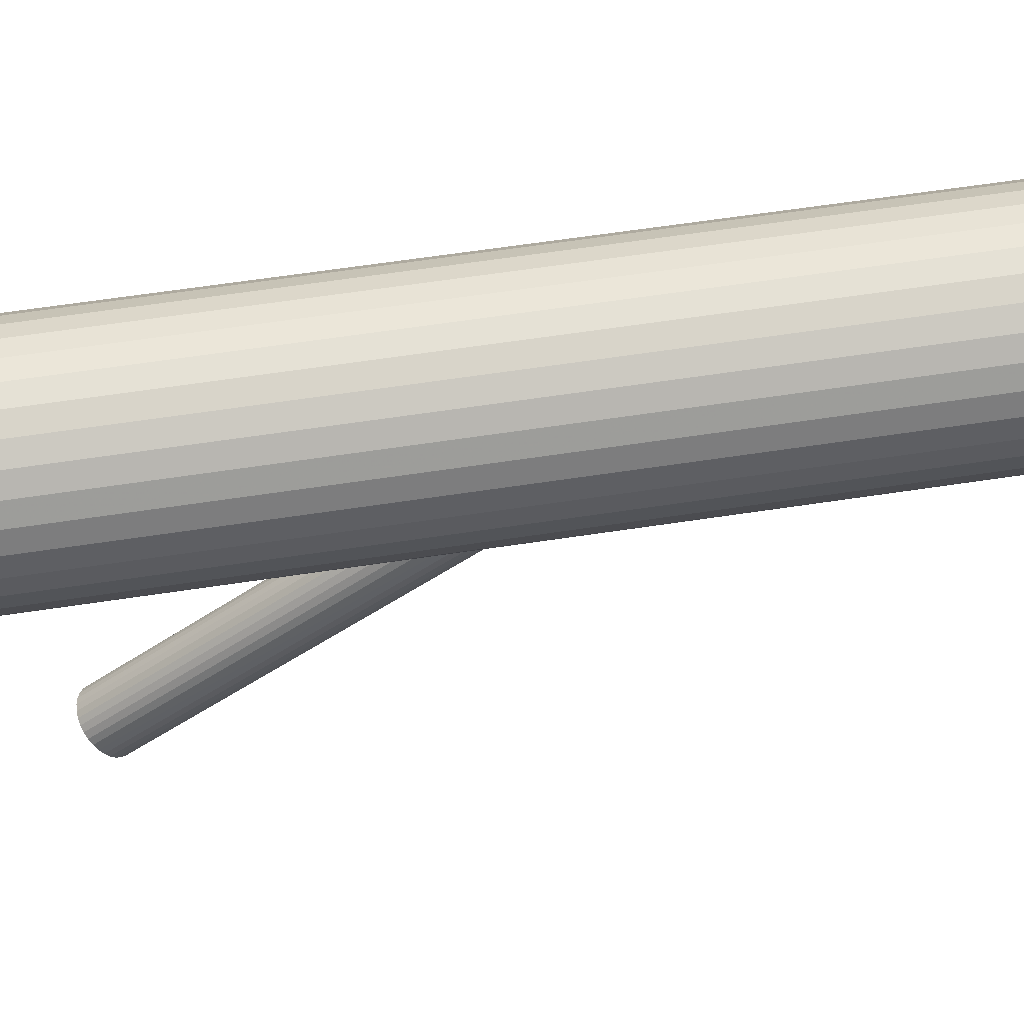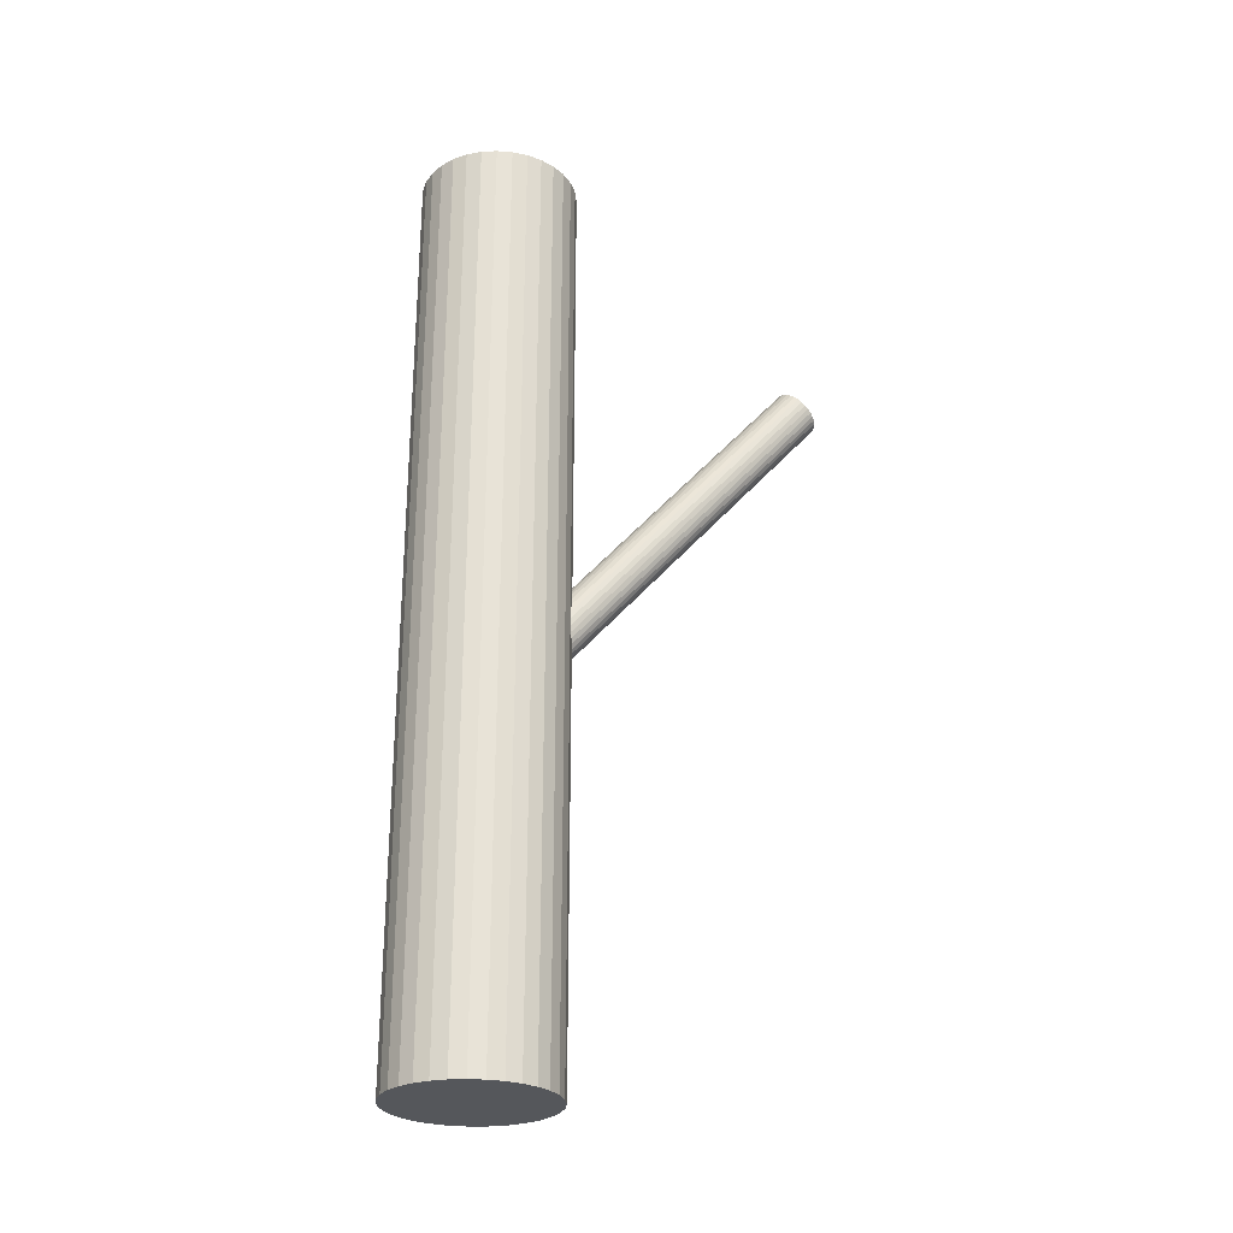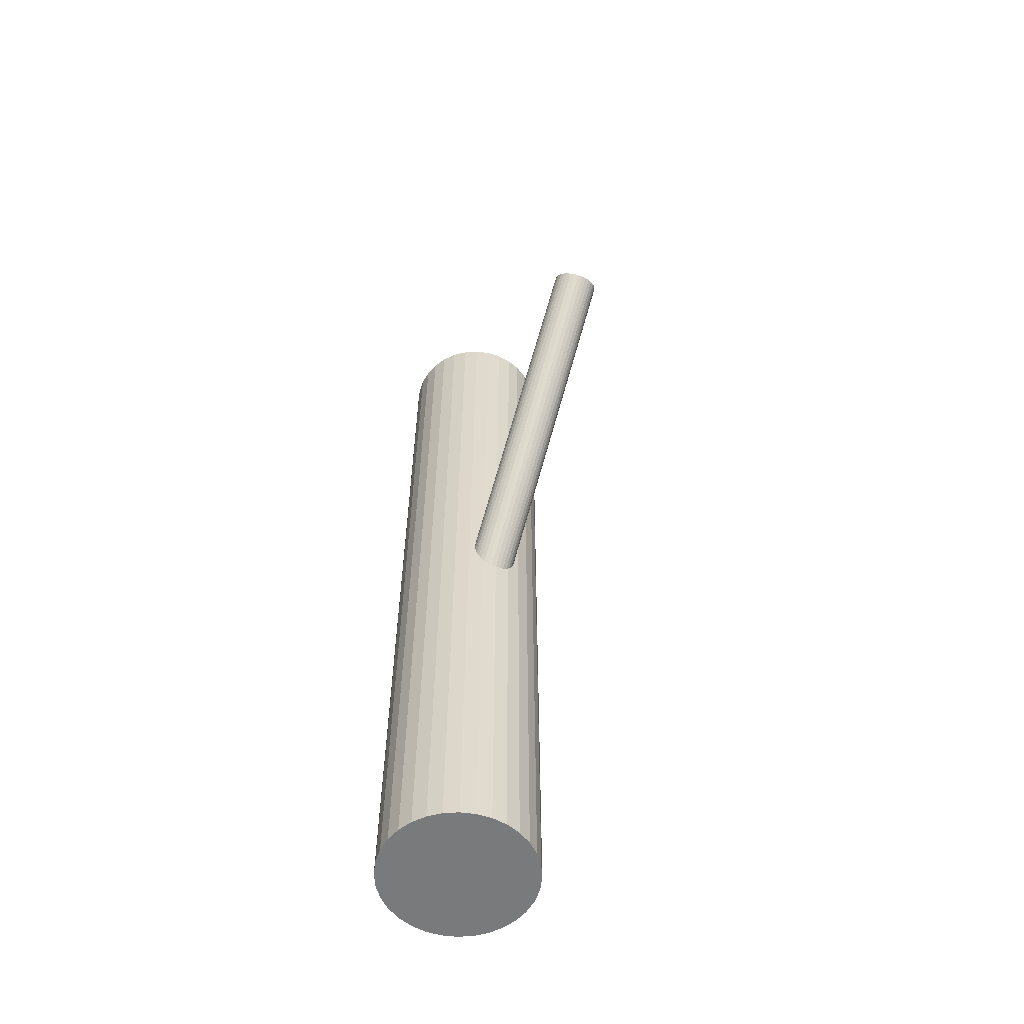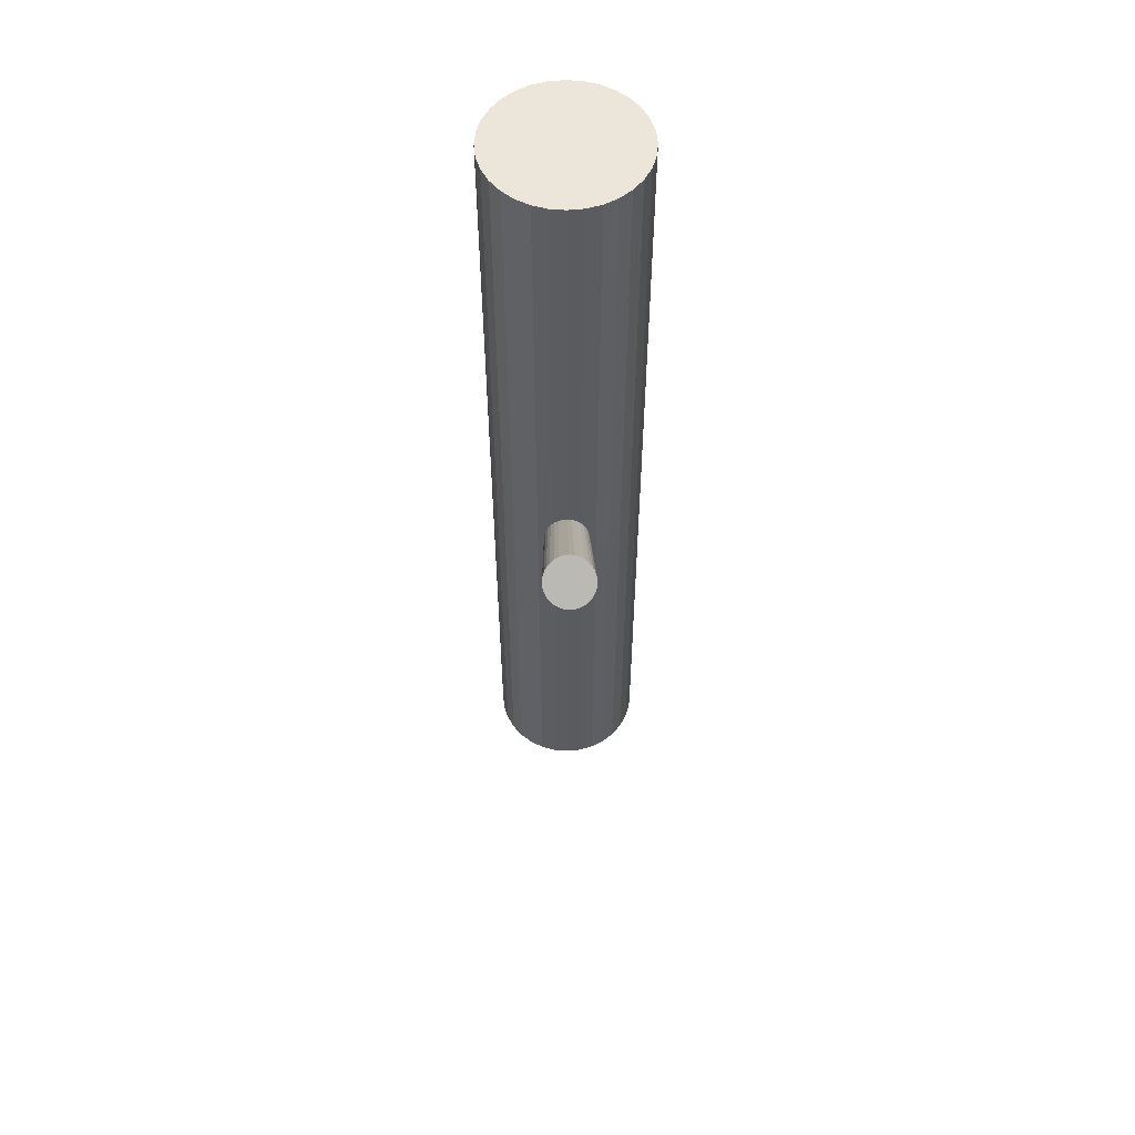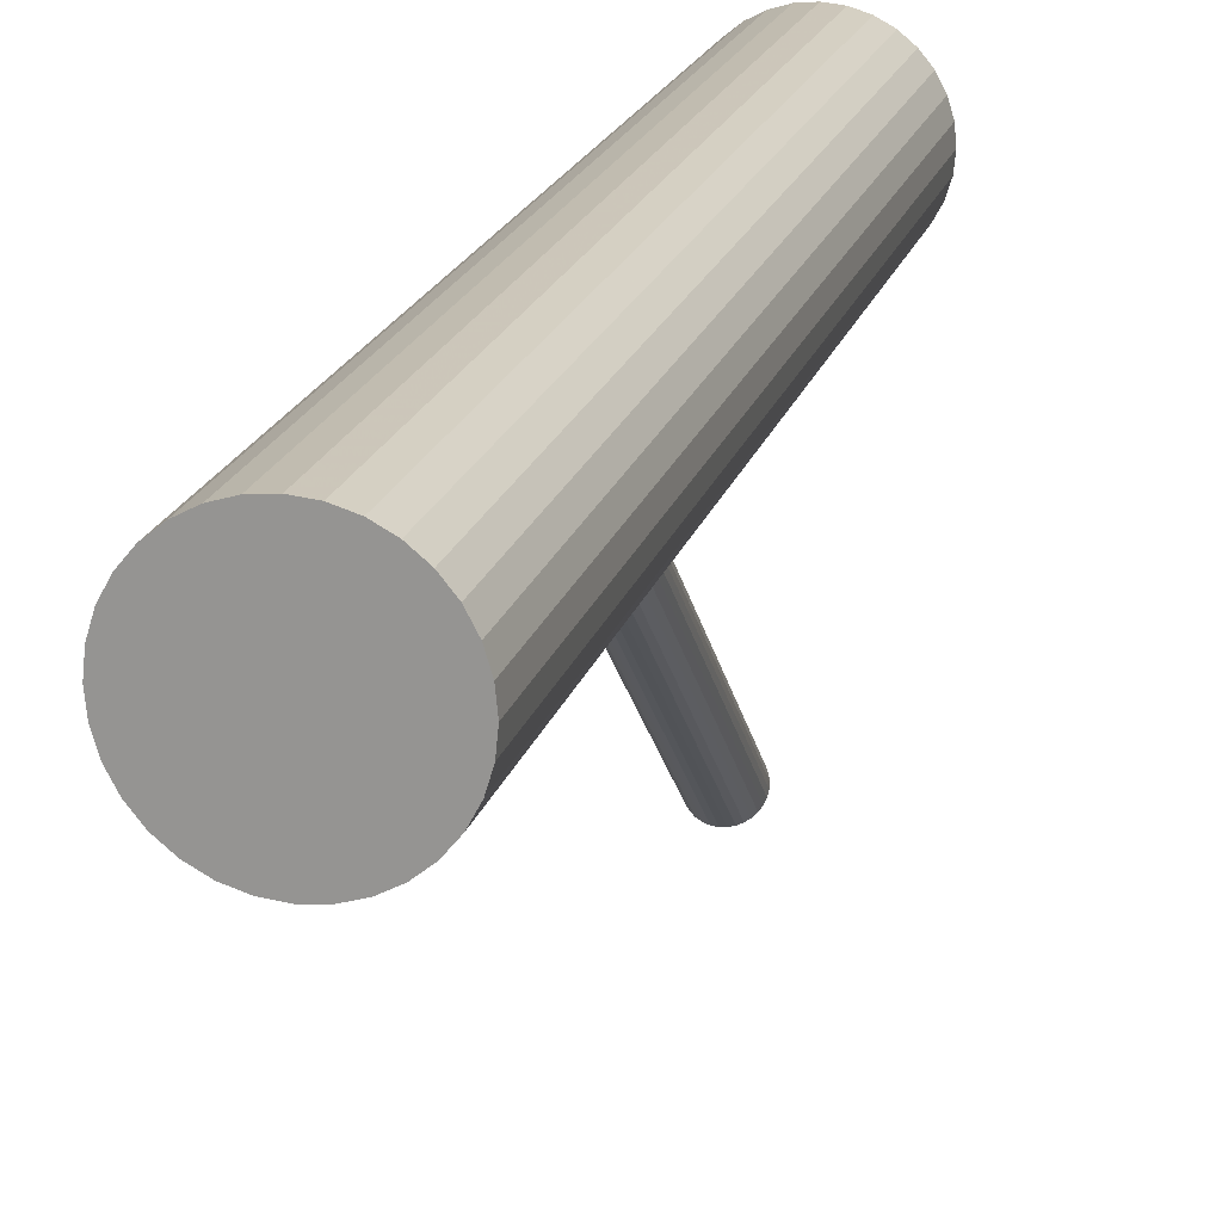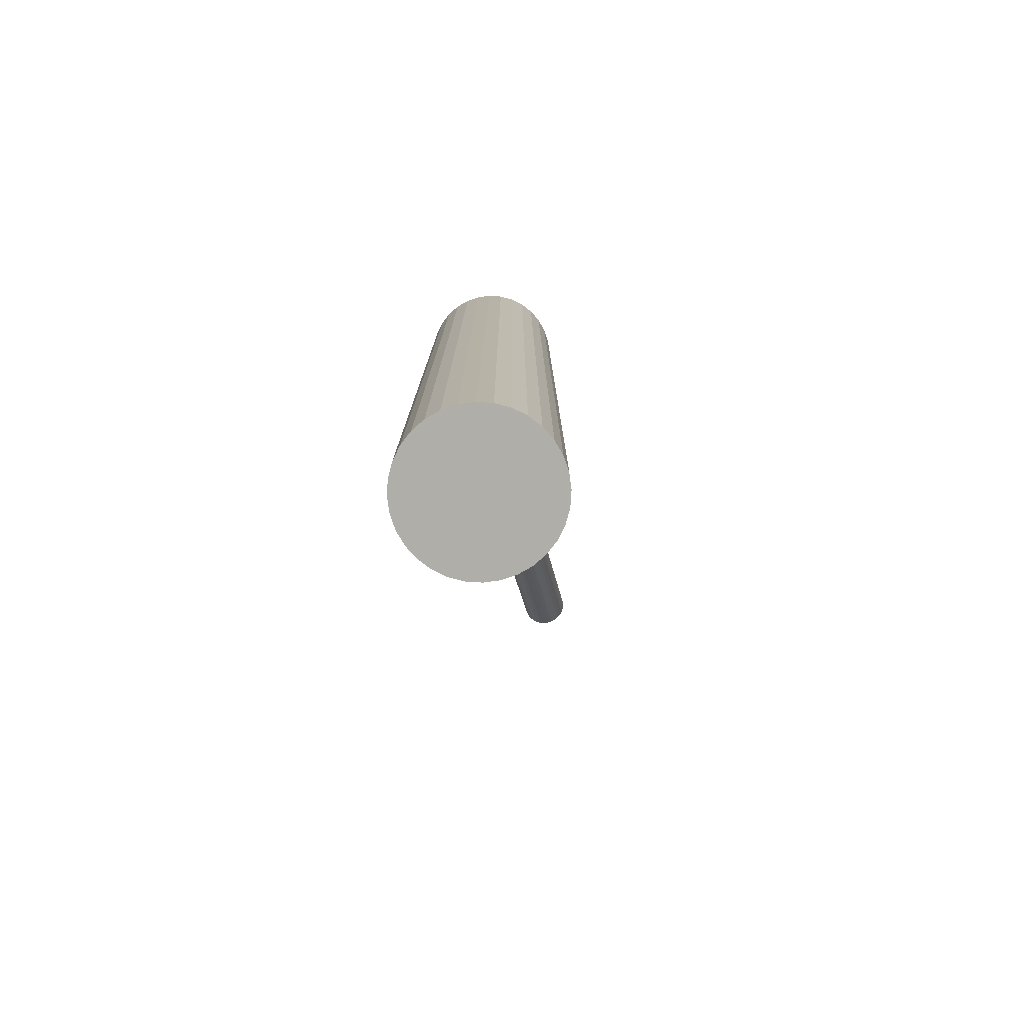
<metadata>
{"format":"obj","ext":"obj","renderer":"f3d","projection":"perspective","resolution":1024,"background":"white","views":[{"elev":59.8,"azim":81.0,"up":"+Y"},{"elev":-27.0,"azim":-102.2,"up":"+Z"},{"elev":-58.0,"azim":-24.3,"up":"+Z"},{"elev":55.8,"azim":-0.6,"up":"+Z"},{"elev":19.3,"azim":-165.5,"up":"+Y"},{"elev":-77.5,"azim":-166.8,"up":"+Z"}]}
</metadata>
<code>
v 0 0.03818 -0.1446
v 0 0.03818 0.1446
v -0 0.01361 -0.1446
v -0 0.01361 0.1446
v 0 0.06275 -0.1446
v 0 0.06275 0.1446
v 0.02043 0.05183 -0.1446
v 0.02043 0.05183 0.1446
v 0.02043 0.02453 -0.1446
v 0.02043 0.02453 0.1446
v -0.0227 0.02878 -0.1446
v -0.0227 0.02878 0.1446
v -0.0227 0.04758 -0.1446
v -0.0227 0.04758 0.1446
v 0.01365 0.05861 -0.1446
v 0.01365 0.05861 0.1446
v 0.01365 0.01775 -0.1446
v 0.01365 0.01775 0.1446
v 0.0241 0.04297 -0.1446
v 0.0241 0.04297 0.1446
v 0.0241 0.03338 -0.1446
v 0.0241 0.03338 0.1446
v -0.009402 0.01548 -0.1446
v -0.009402 0.01548 0.1446
v -0.009402 0.06088 -0.1446
v -0.009402 0.06088 0.1446
v 0.004793 0.06228 -0.1446
v 0.004793 0.06228 0.1446
v 0.004793 0.01408 -0.1446
v 0.004793 0.01408 0.1446
v 0.01737 0.05555 -0.1446
v 0.01737 0.05555 0.1446
v 0.01737 0.0208 -0.1446
v 0.01737 0.0208 0.1446
v -0.02457 0.03818 -0.1446
v -0.02457 0.03818 0.1446
v 0.02457 0.03818 -0.1446
v 0.02457 0.03818 0.1446
v -0.01737 0.05555 -0.1446
v -0.01737 0.05555 0.1446
v -0.01737 0.0208 -0.1446
v -0.01737 0.0208 0.1446
v -0.004793 0.06228 -0.1446
v -0.004793 0.06228 0.1446
v -0.004793 0.01408 -0.1446
v -0.004793 0.01408 0.1446
v 0.009402 0.01548 -0.1446
v 0.009402 0.01548 0.1446
v 0.009402 0.06088 -0.1446
v 0.009402 0.06088 0.1446
v -0.0241 0.04297 -0.1446
v -0.0241 0.04297 0.1446
v -0.0241 0.03338 -0.1446
v -0.0241 0.03338 0.1446
v -0.01365 0.05861 -0.1446
v -0.01365 0.05861 0.1446
v -0.01365 0.01775 -0.1446
v -0.01365 0.01775 0.1446
v 0.0227 0.02878 -0.1446
v 0.0227 0.02878 0.1446
v 0.0227 0.04758 -0.1446
v 0.0227 0.04758 0.1446
v -0.02043 0.05183 -0.1446
v -0.02043 0.05183 0.1446
v -0.02043 0.02453 -0.1446
v -0.02043 0.02453 0.1446
v 0 0.03818 -0.03249
v 0 -0.05712 0.07699
v -0 0.03255 -0.03739
v -0 -0.06275 0.07209
v 0 0.0438 -0.0276
v 0 -0.0515 0.08188
v -0.006889 0.03603 -0.03437
v -0.006889 -0.05928 0.07511
v -0.006889 0.04033 -0.03062
v -0.006889 -0.05497 0.07886
v 0.004142 0.0335 -0.03656
v 0.004142 -0.0618 0.07292
v 0.004142 0.04285 -0.02842
v 0.004142 -0.05245 0.08106
v 0.001455 0.03266 -0.03729
v 0.001455 -0.06264 0.07219
v 0.001455 0.04369 -0.02769
v 0.001455 -0.05161 0.08179
v -0.0062 0.0413 -0.02977
v -0.0062 -0.054 0.07971
v -0.0062 0.03505 -0.03521
v -0.0062 -0.06025 0.07427
v -0.007313 0.03928 -0.03154
v -0.007313 -0.05603 0.07794
v -0.007313 0.03708 -0.03345
v -0.007313 -0.05822 0.07603
v -0.002853 0.03298 -0.03702
v -0.002853 -0.06232 0.07246
v -0.002853 0.04337 -0.02797
v -0.002853 -0.05193 0.08151
v -0.007456 0.03818 -0.03249
v -0.007456 -0.05712 0.07699
v -0.005272 0.0342 -0.03595
v -0.005272 -0.0611 0.07353
v -0.005272 0.04215 -0.02903
v -0.005272 -0.05315 0.08045
v 0.005272 0.0342 -0.03595
v 0.005272 -0.0611 0.07353
v 0.005272 0.04215 -0.02903
v 0.005272 -0.05315 0.08045
v 0.007456 0.03818 -0.03249
v 0.007456 -0.05712 0.07699
v 0.002853 0.03298 -0.03702
v 0.002853 -0.06232 0.07246
v 0.002853 0.04337 -0.02797
v 0.002853 -0.05193 0.08151
v 0.007313 0.03928 -0.03154
v 0.007313 -0.05603 0.07794
v 0.007313 0.03708 -0.03345
v 0.007313 -0.05822 0.07603
v 0.0062 0.0413 -0.02977
v 0.0062 -0.054 0.07971
v 0.0062 0.03505 -0.03521
v 0.0062 -0.06025 0.07427
v -0.001455 0.03266 -0.03729
v -0.001455 -0.06264 0.07219
v -0.001455 0.04369 -0.02769
v -0.001455 -0.05161 0.08179
v -0.004142 0.0335 -0.03656
v -0.004142 -0.0618 0.07292
v -0.004142 0.04285 -0.02842
v -0.004142 -0.05245 0.08106
v 0.006889 0.03603 -0.03437
v 0.006889 -0.05928 0.07511
v 0.006889 0.04033 -0.03062
v 0.006889 -0.05497 0.07886
f 37 1 19
f 37 19 38
f 38 19 20
f 38 20 2
f 19 1 61
f 19 61 20
f 20 61 62
f 20 62 2
f 61 1 7
f 61 7 62
f 62 7 8
f 62 8 2
f 7 1 31
f 7 31 8
f 8 31 32
f 8 32 2
f 31 1 15
f 31 15 32
f 32 15 16
f 32 16 2
f 15 1 49
f 15 49 16
f 16 49 50
f 16 50 2
f 49 1 27
f 49 27 50
f 50 27 28
f 50 28 2
f 27 1 5
f 27 5 28
f 28 5 6
f 28 6 2
f 5 1 43
f 5 43 6
f 6 43 44
f 6 44 2
f 43 1 25
f 43 25 44
f 44 25 26
f 44 26 2
f 25 1 55
f 25 55 26
f 26 55 56
f 26 56 2
f 55 1 39
f 55 39 56
f 56 39 40
f 56 40 2
f 39 1 63
f 39 63 40
f 40 63 64
f 40 64 2
f 63 1 13
f 63 13 64
f 64 13 14
f 64 14 2
f 13 1 51
f 13 51 14
f 14 51 52
f 14 52 2
f 51 1 35
f 51 35 52
f 52 35 36
f 52 36 2
f 35 1 53
f 35 53 36
f 36 53 54
f 36 54 2
f 53 1 11
f 53 11 54
f 54 11 12
f 54 12 2
f 11 1 65
f 11 65 12
f 12 65 66
f 12 66 2
f 65 1 41
f 65 41 66
f 66 41 42
f 66 42 2
f 41 1 57
f 41 57 42
f 42 57 58
f 42 58 2
f 57 1 23
f 57 23 58
f 58 23 24
f 58 24 2
f 23 1 45
f 23 45 24
f 24 45 46
f 24 46 2
f 45 1 3
f 45 3 46
f 46 3 4
f 46 4 2
f 3 1 29
f 3 29 4
f 4 29 30
f 4 30 2
f 29 1 47
f 29 47 30
f 30 47 48
f 30 48 2
f 47 1 17
f 47 17 48
f 48 17 18
f 48 18 2
f 17 1 33
f 17 33 18
f 18 33 34
f 18 34 2
f 33 1 9
f 33 9 34
f 34 9 10
f 34 10 2
f 9 1 59
f 9 59 10
f 10 59 60
f 10 60 2
f 59 1 21
f 59 21 60
f 60 21 22
f 60 22 2
f 21 1 37
f 21 37 22
f 22 37 38
f 22 38 2
f 107 67 113
f 107 113 108
f 108 113 114
f 108 114 68
f 113 67 131
f 113 131 114
f 114 131 132
f 114 132 68
f 131 67 117
f 131 117 132
f 132 117 118
f 132 118 68
f 117 67 105
f 117 105 118
f 118 105 106
f 118 106 68
f 105 67 79
f 105 79 106
f 106 79 80
f 106 80 68
f 79 67 111
f 79 111 80
f 80 111 112
f 80 112 68
f 111 67 83
f 111 83 112
f 112 83 84
f 112 84 68
f 83 67 71
f 83 71 84
f 84 71 72
f 84 72 68
f 71 67 123
f 71 123 72
f 72 123 124
f 72 124 68
f 123 67 95
f 123 95 124
f 124 95 96
f 124 96 68
f 95 67 127
f 95 127 96
f 96 127 128
f 96 128 68
f 127 67 101
f 127 101 128
f 128 101 102
f 128 102 68
f 101 67 85
f 101 85 102
f 102 85 86
f 102 86 68
f 85 67 75
f 85 75 86
f 86 75 76
f 86 76 68
f 75 67 89
f 75 89 76
f 76 89 90
f 76 90 68
f 89 67 97
f 89 97 90
f 90 97 98
f 90 98 68
f 97 67 91
f 97 91 98
f 98 91 92
f 98 92 68
f 91 67 73
f 91 73 92
f 92 73 74
f 92 74 68
f 73 67 87
f 73 87 74
f 74 87 88
f 74 88 68
f 87 67 99
f 87 99 88
f 88 99 100
f 88 100 68
f 99 67 125
f 99 125 100
f 100 125 126
f 100 126 68
f 125 67 93
f 125 93 126
f 126 93 94
f 126 94 68
f 93 67 121
f 93 121 94
f 94 121 122
f 94 122 68
f 121 67 69
f 121 69 122
f 122 69 70
f 122 70 68
f 69 67 81
f 69 81 70
f 70 81 82
f 70 82 68
f 81 67 109
f 81 109 82
f 82 109 110
f 82 110 68
f 109 67 77
f 109 77 110
f 110 77 78
f 110 78 68
f 77 67 103
f 77 103 78
f 78 103 104
f 78 104 68
f 103 67 119
f 103 119 104
f 104 119 120
f 104 120 68
f 119 67 129
f 119 129 120
f 120 129 130
f 120 130 68
f 129 67 115
f 129 115 130
f 130 115 116
f 130 116 68
f 115 67 107
f 115 107 116
f 116 107 108
f 116 108 68

</code>
